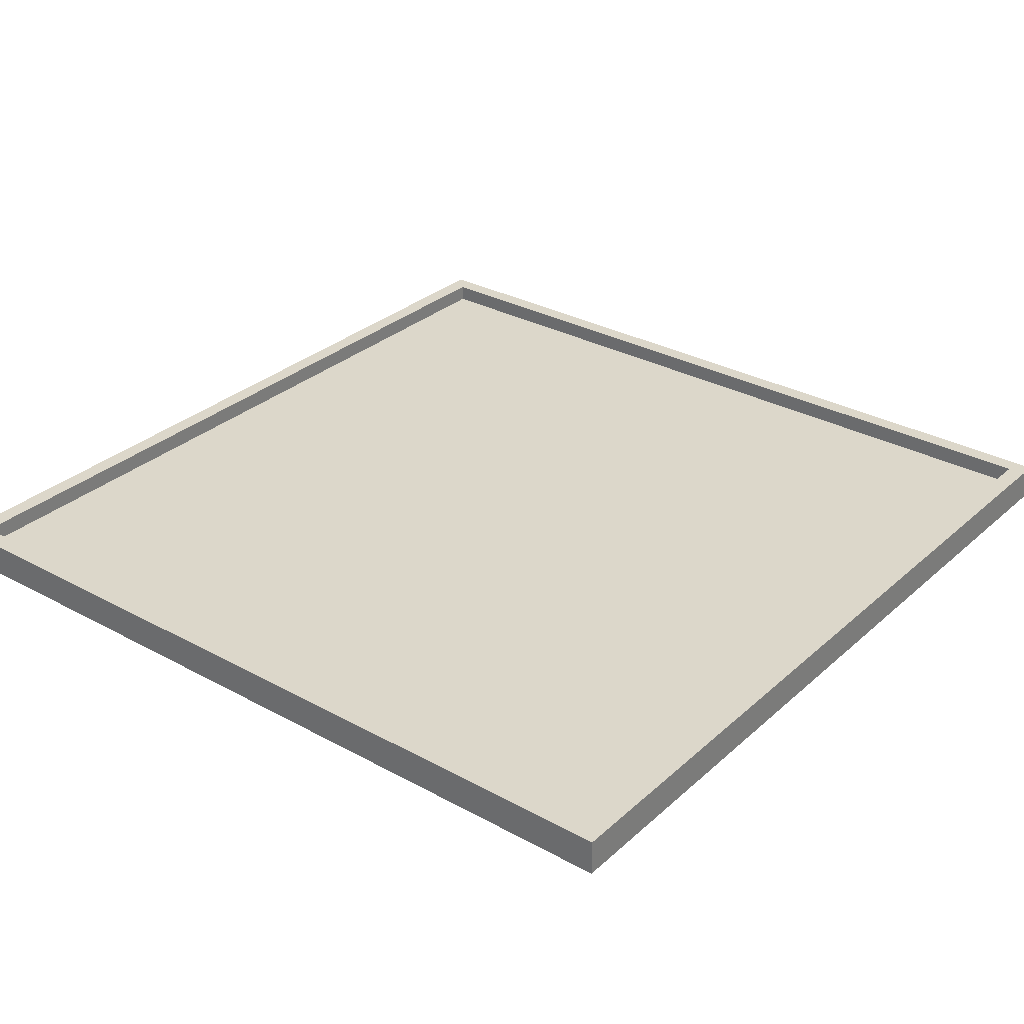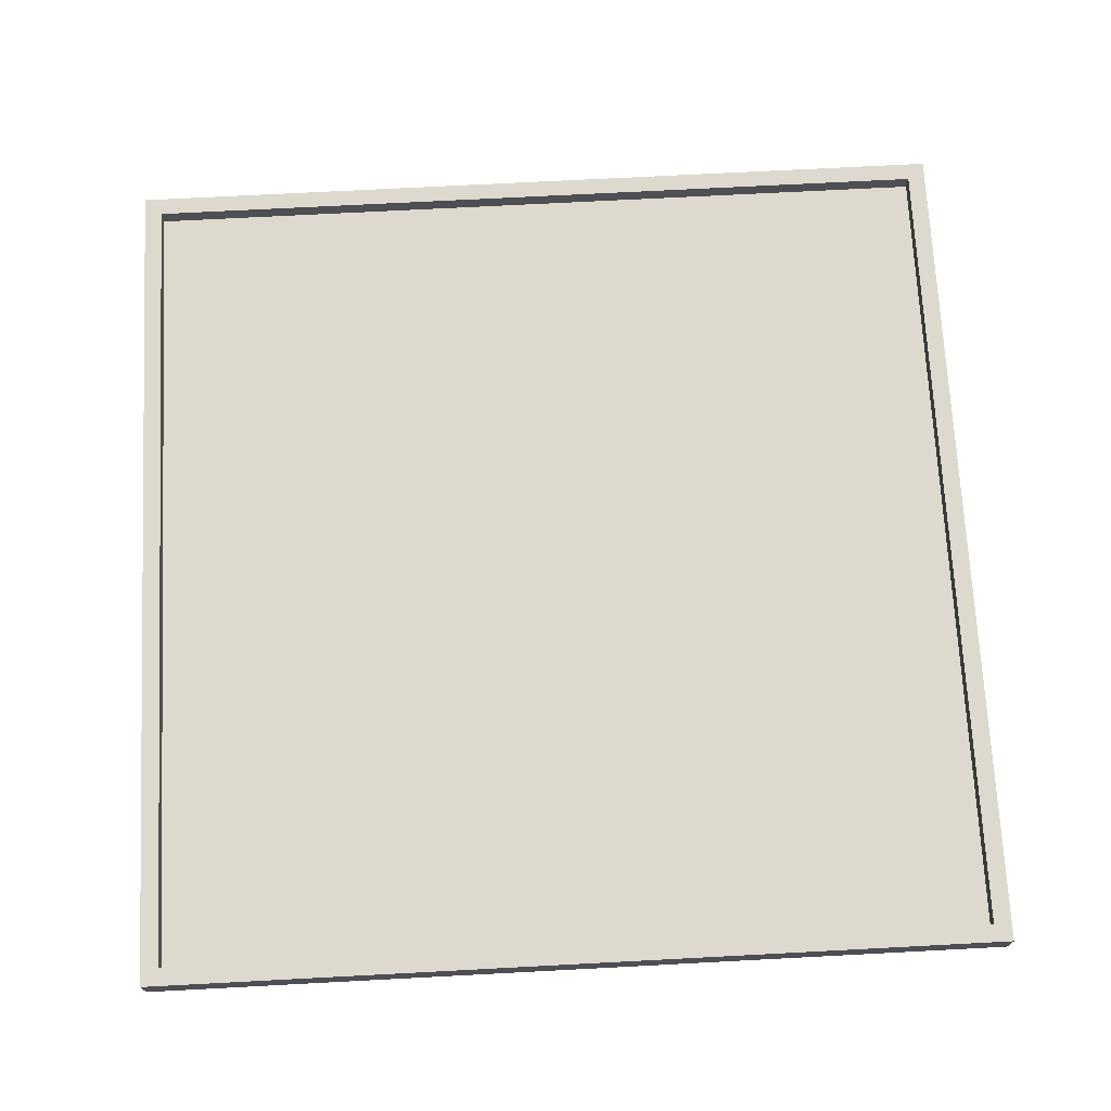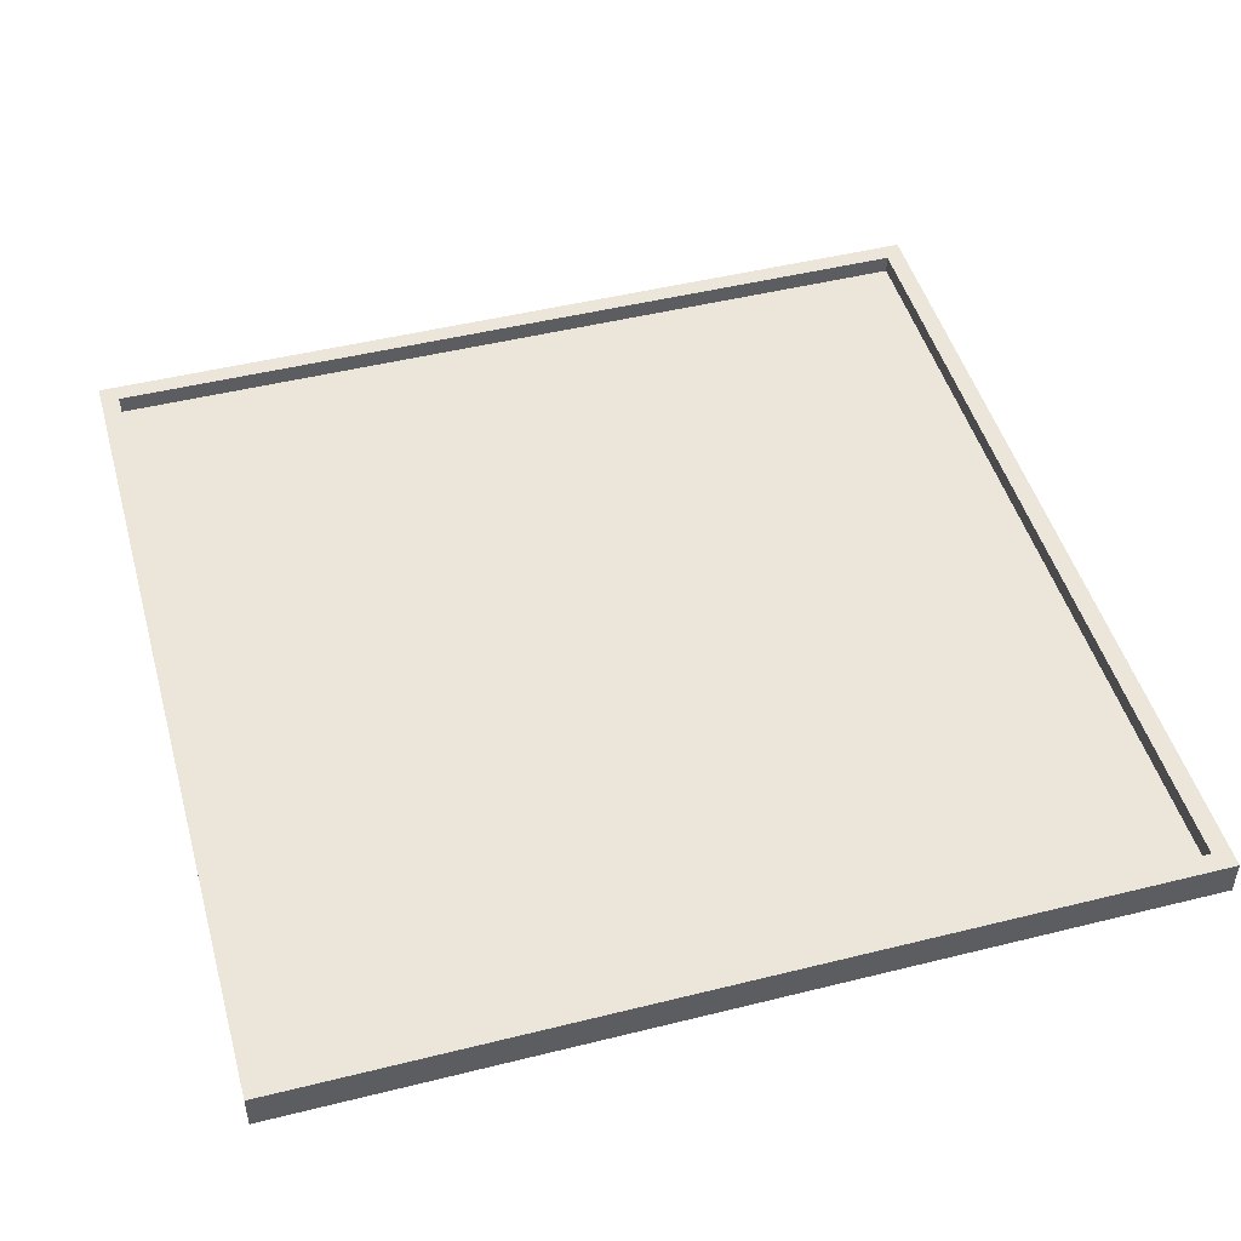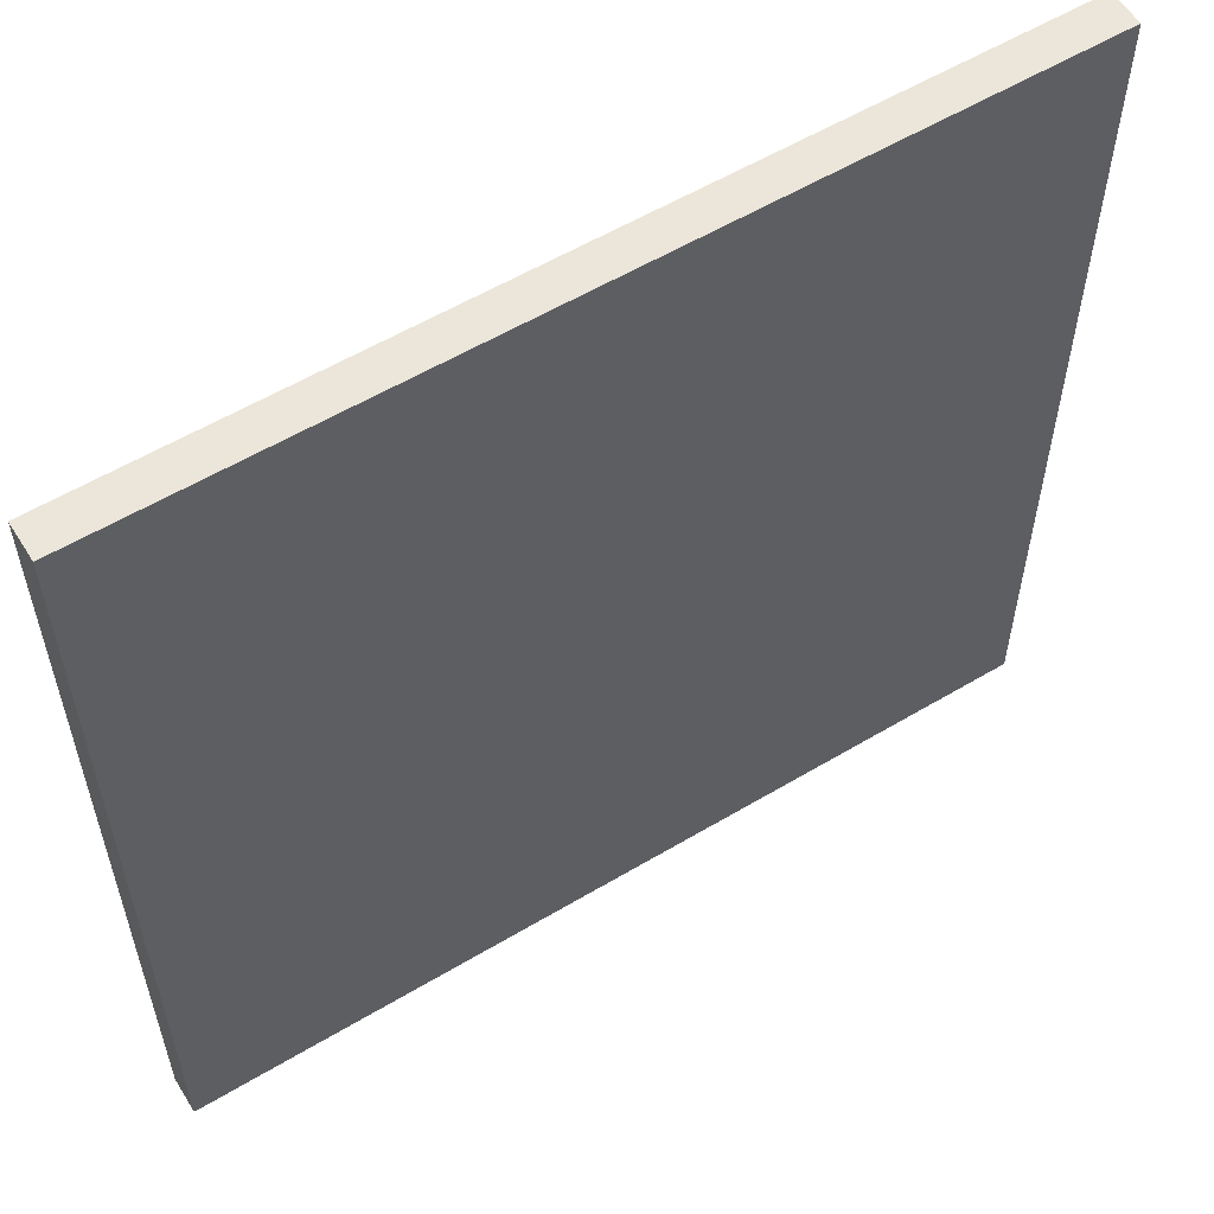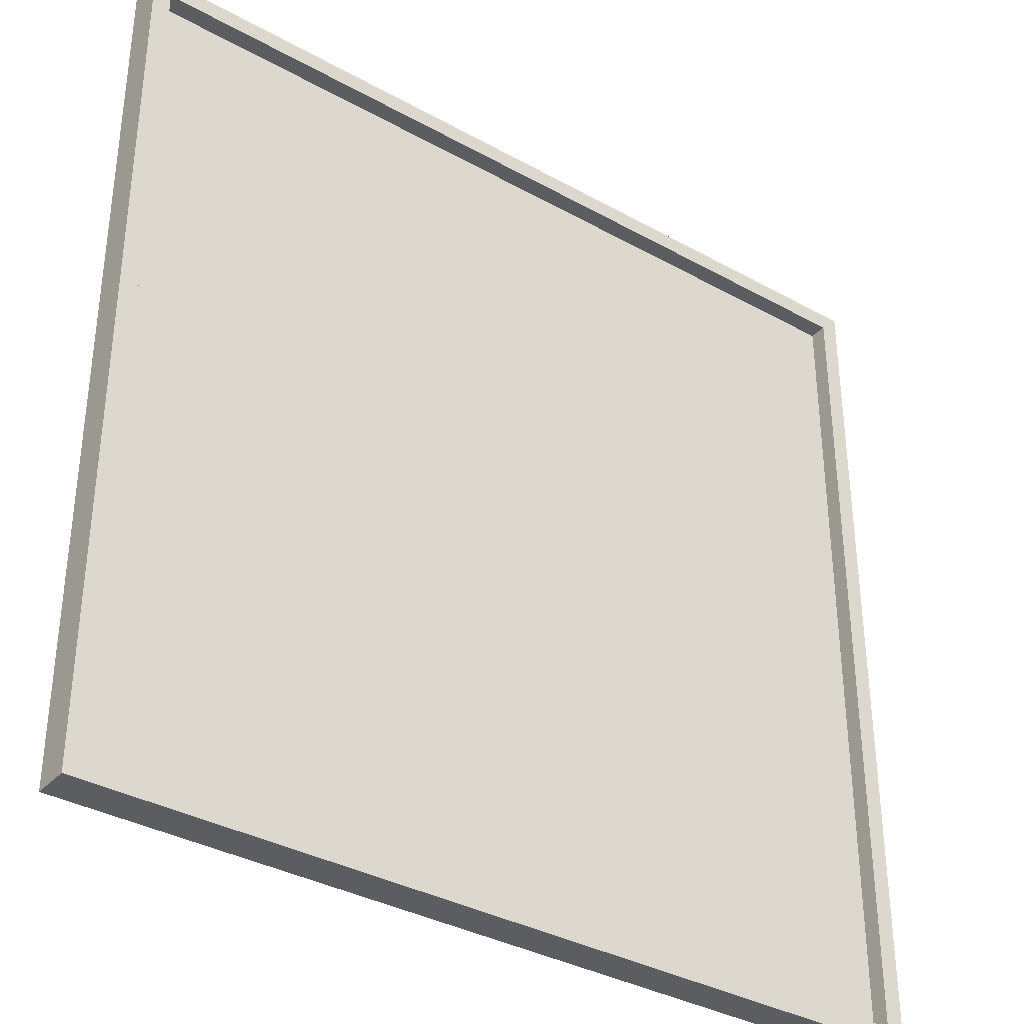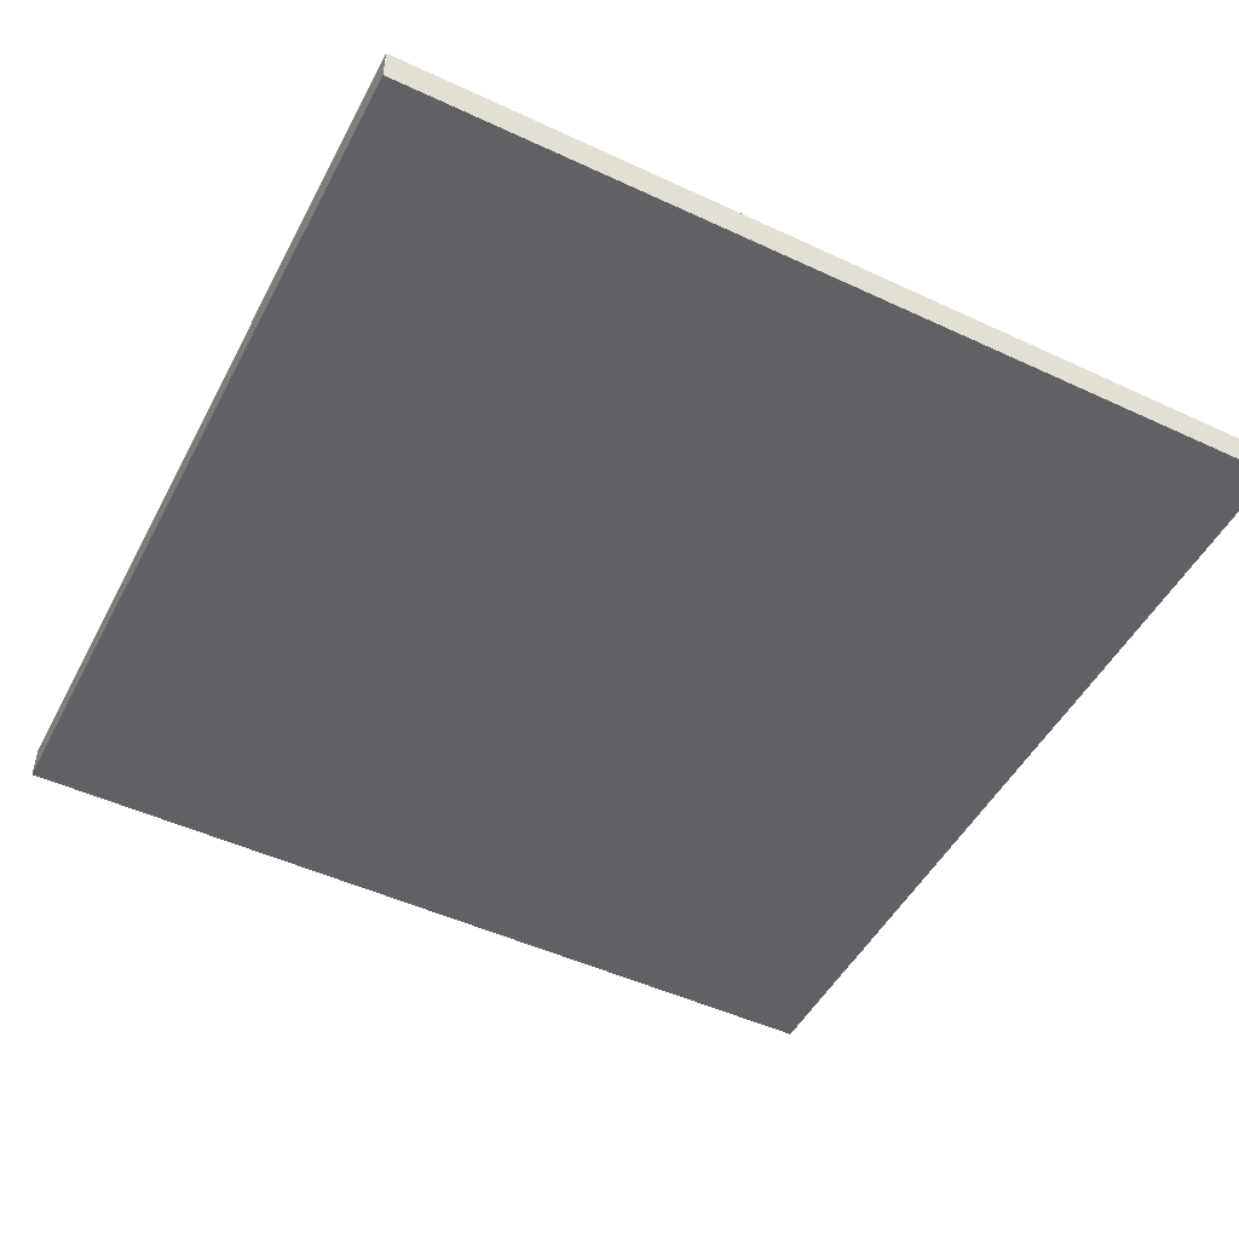
<metadata>
{"format":"obj","ext":"obj","renderer":"f3d","projection":"perspective","resolution":1024,"background":"white","views":[{"elev":30.6,"azim":38.3,"up":"+Y"},{"elev":71.4,"azim":-93.0,"up":"+Y"},{"elev":47.9,"azim":-15.6,"up":"+Y"},{"elev":57.4,"azim":-31.8,"up":"+Z"},{"elev":-35.4,"azim":143.6,"up":"+Z"},{"elev":-49.4,"azim":152.8,"up":"+Y"}]}
</metadata>
<code>
o
v -21.6 0 -36
v -21.6 0 -40.8
v -21.6 0.1 -36
v -21.6 0.1 -40.8
v -21.6 0.2 -36
v -21.6 0.2 -40.8
v -16.9 0.1 -36.1
v -16.9 0.1 -40.7
v -16.9 0.2 -36.1
v -16.9 0.2 -40.7
v -21.5 0.1 -36.1
v -21.5 0.1 -40.7
v -21.5 0.2 -36.1
v -21.5 0.2 -40.7
v -16.8 0 -36
v -16.8 0 -40.8
v -16.8 0.1 -36
v -16.8 0.1 -40.8
v -16.8 0.2 -36
v -16.8 0.2 -40.8
v -21.6 0 -36
v -21.6 0.1 -36
v -21.6 0.2 -36
v -16.8 0 -36
v -16.8 0.1 -36
v -16.8 0.2 -36
v -21.5 0.1 -40.7
v -21.5 0.2 -40.7
v -16.9 0.1 -40.7
v -16.9 0.2 -40.7
v -21.5 0.1 -36.1
v -21.5 0.2 -36.1
v -16.9 0.1 -36.1
v -16.9 0.2 -36.1
v -21.6 0 -40.8
v -21.6 0.1 -40.8
v -21.6 0.2 -40.8
v -16.8 0 -40.8
v -16.8 0.1 -40.8
v -16.8 0.2 -40.8
v -21.6 0 -36
v -16.8 0 -36
v -21.6 0 -40.8
v -16.8 0 -40.8
v -21.5 0.1 -36.1
v -16.9 0.1 -36.1
v -21.5 0.1 -40.7
v -16.9 0.1 -40.7
v -21.6 0.2 -36
v -16.8 0.2 -36
v -21.5 0.2 -36.1
v -16.9 0.2 -36.1
v -21.5 0.2 -40.7
v -16.9 0.2 -40.7
v -21.6 0.2 -40.8
v -16.8 0.2 -40.8
f 3 2 1
f 4 2 3
f 5 4 3
f 6 4 5
f 9 8 7
f 10 8 9
f 11 12 13
f 13 12 14
f 15 16 17
f 17 16 18
f 17 18 19
f 19 18 20
f 24 22 21
f 25 23 22
f 25 22 24
f 26 23 25
f 29 28 27
f 30 28 29
f 31 32 33
f 33 32 34
f 35 36 38
f 36 37 39
f 38 36 39
f 39 37 40
f 43 42 41
f 44 42 43
f 45 46 47
f 47 46 48
f 49 50 51
f 51 50 52
f 49 51 53
f 52 50 54
f 49 53 55
f 53 54 55
f 54 50 56
f 55 54 56

</code>
